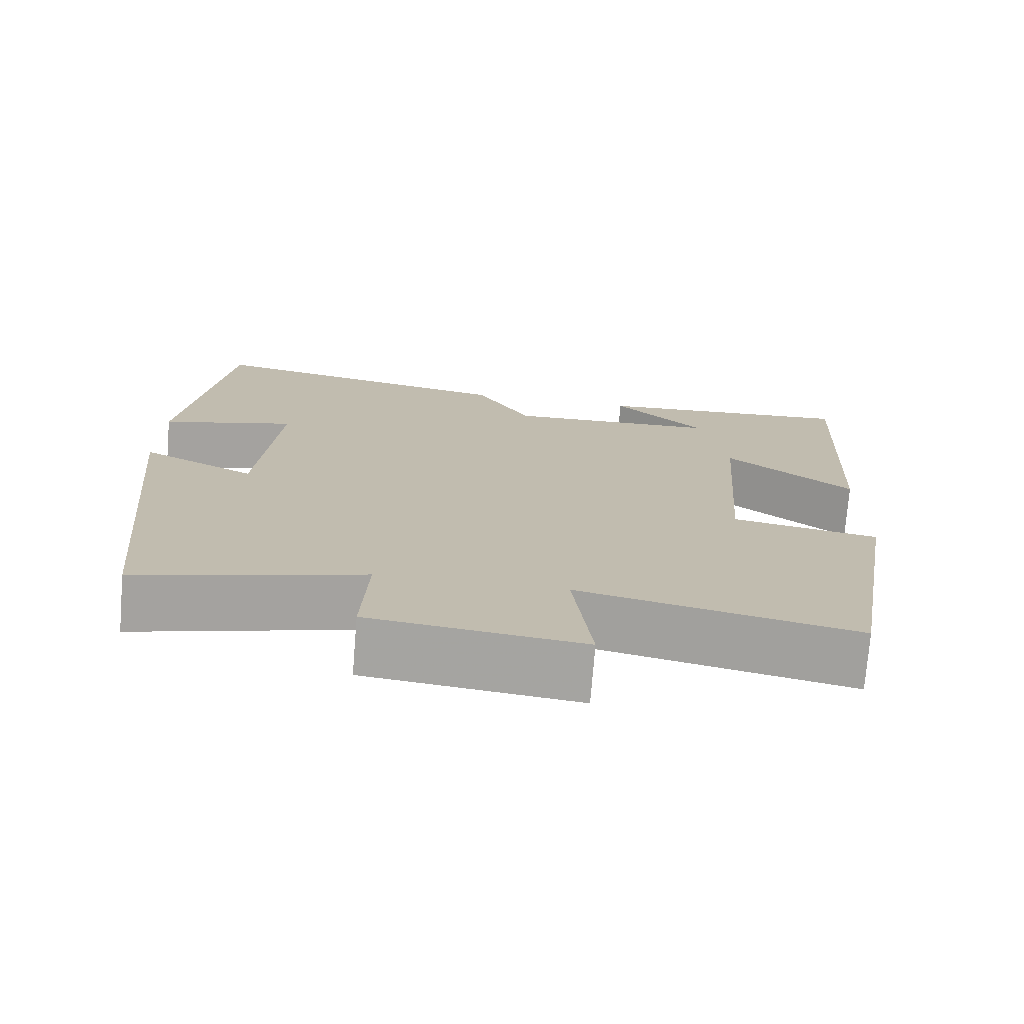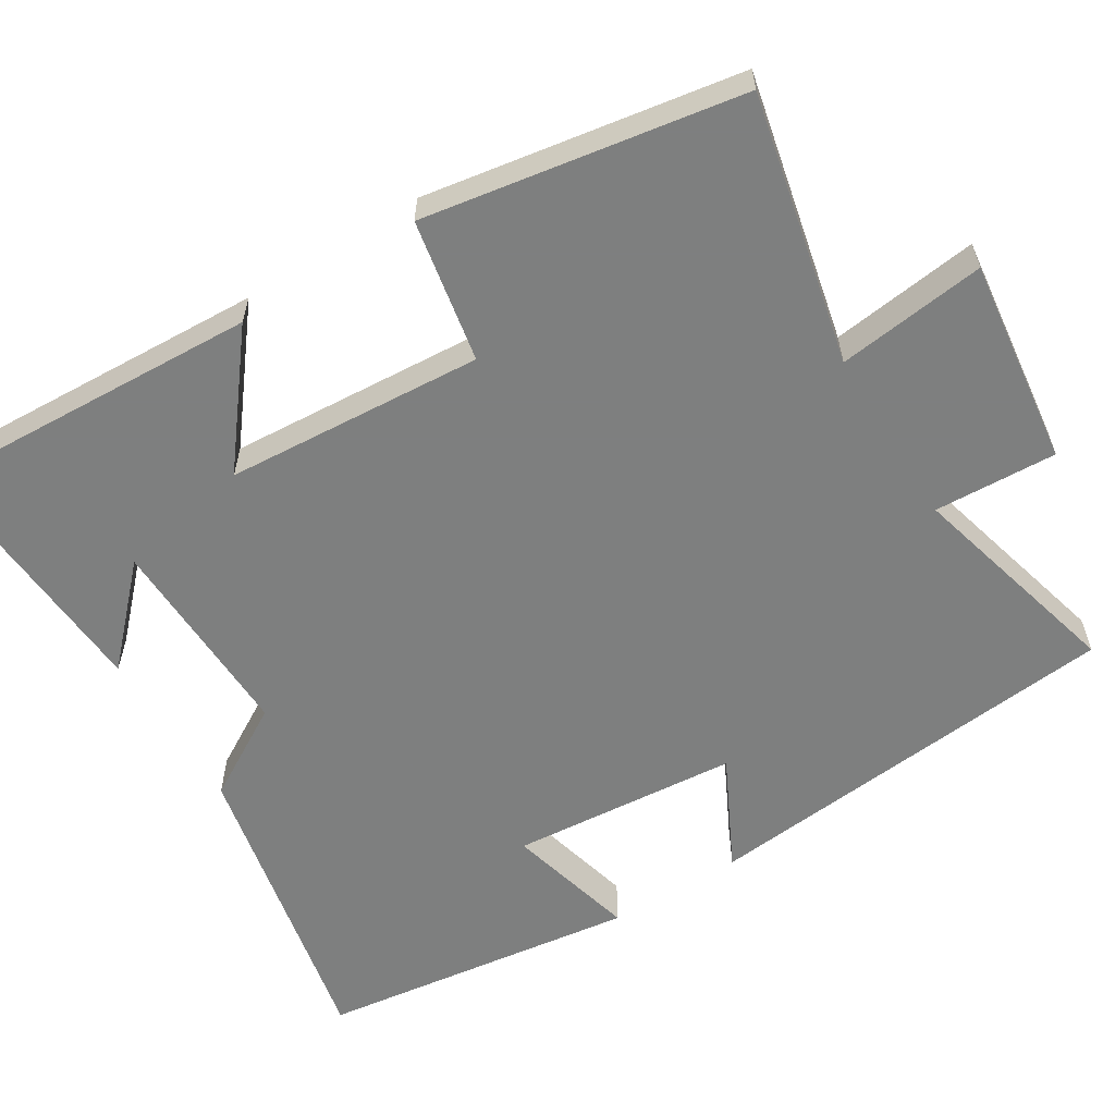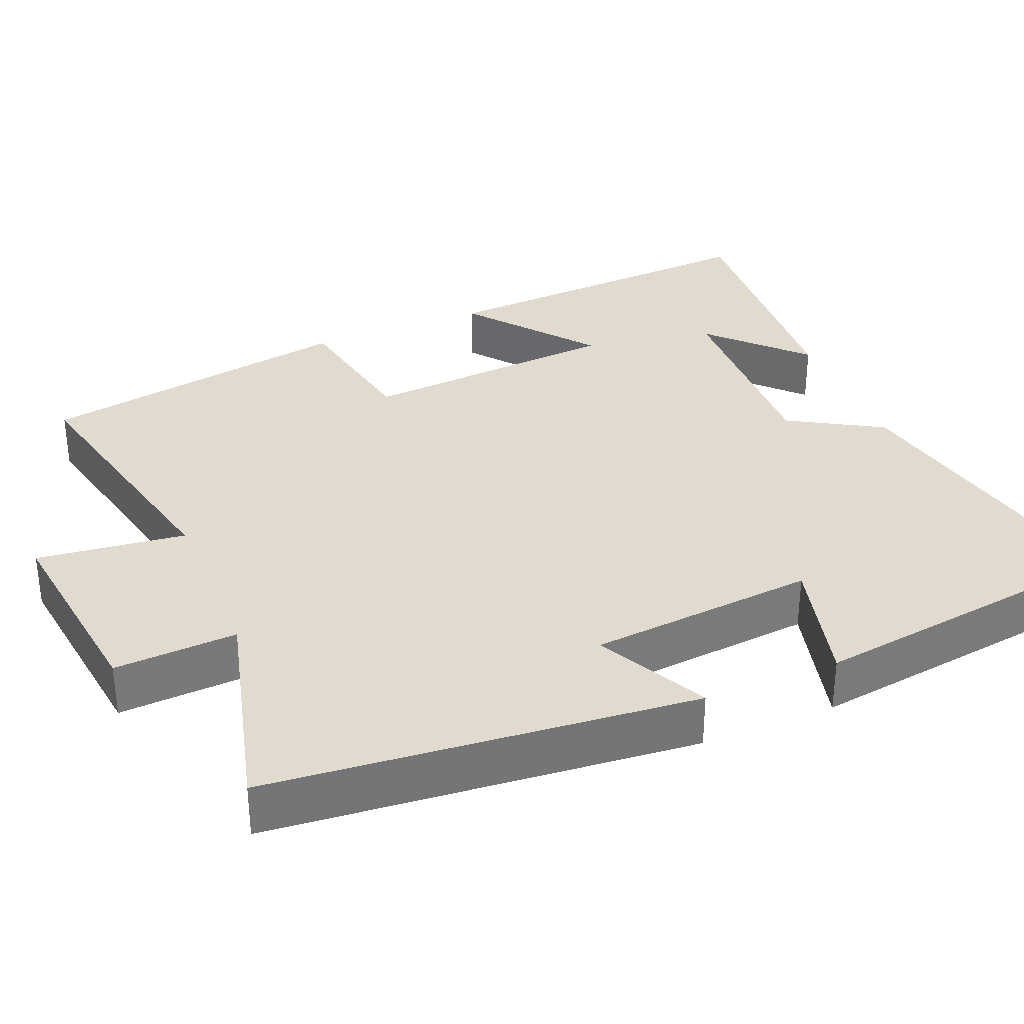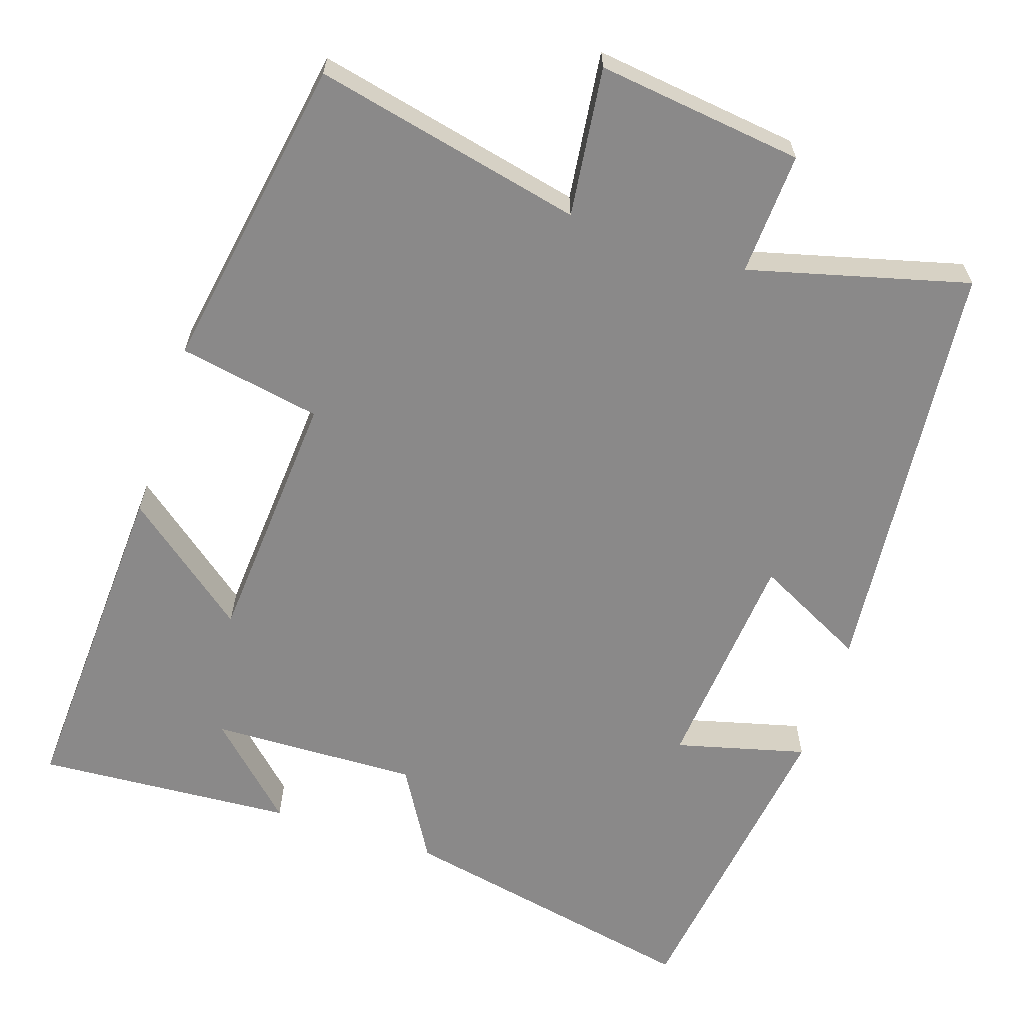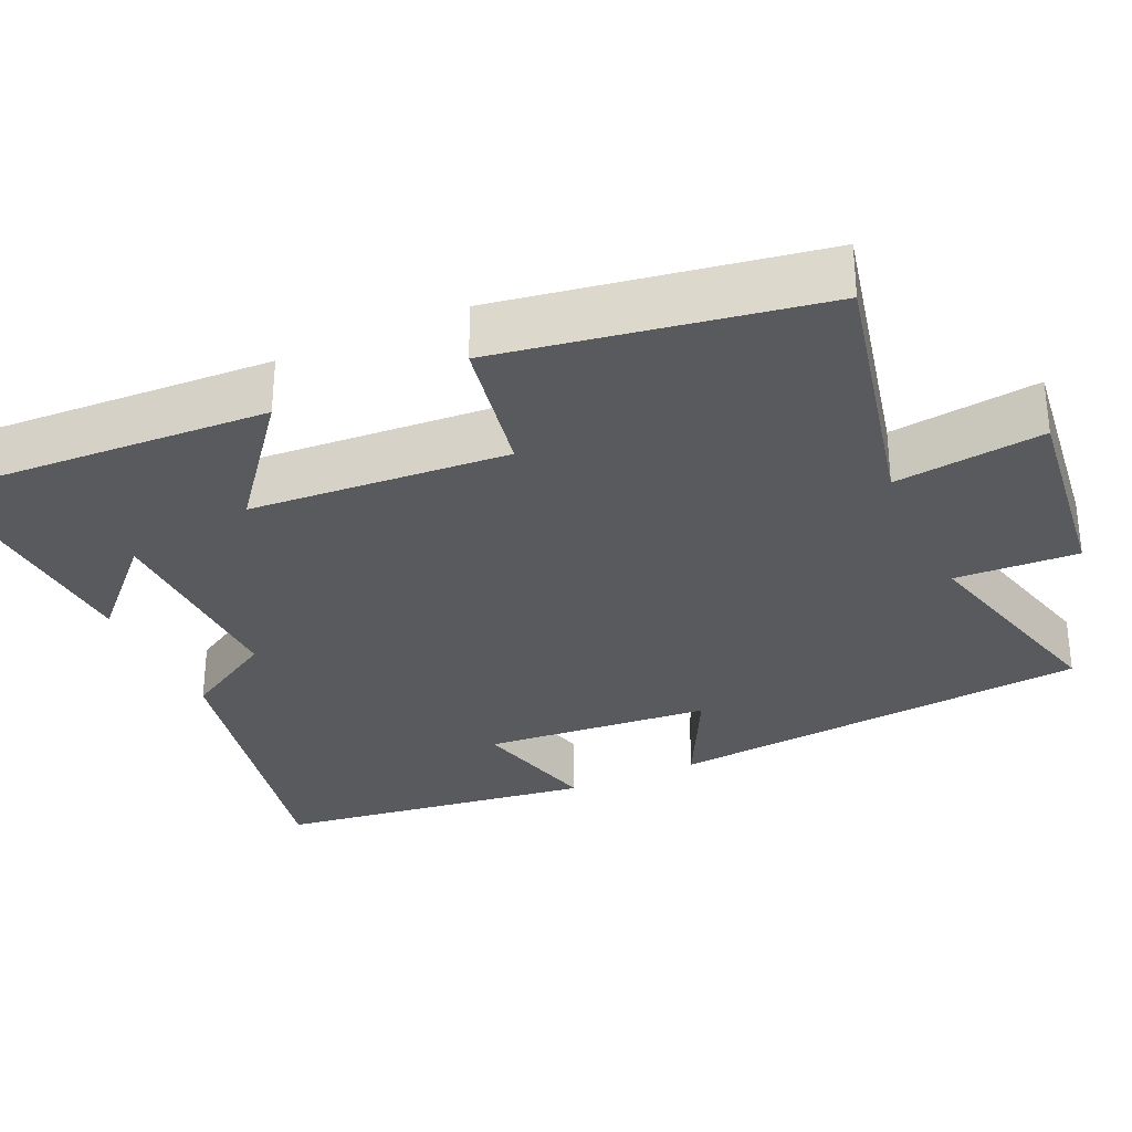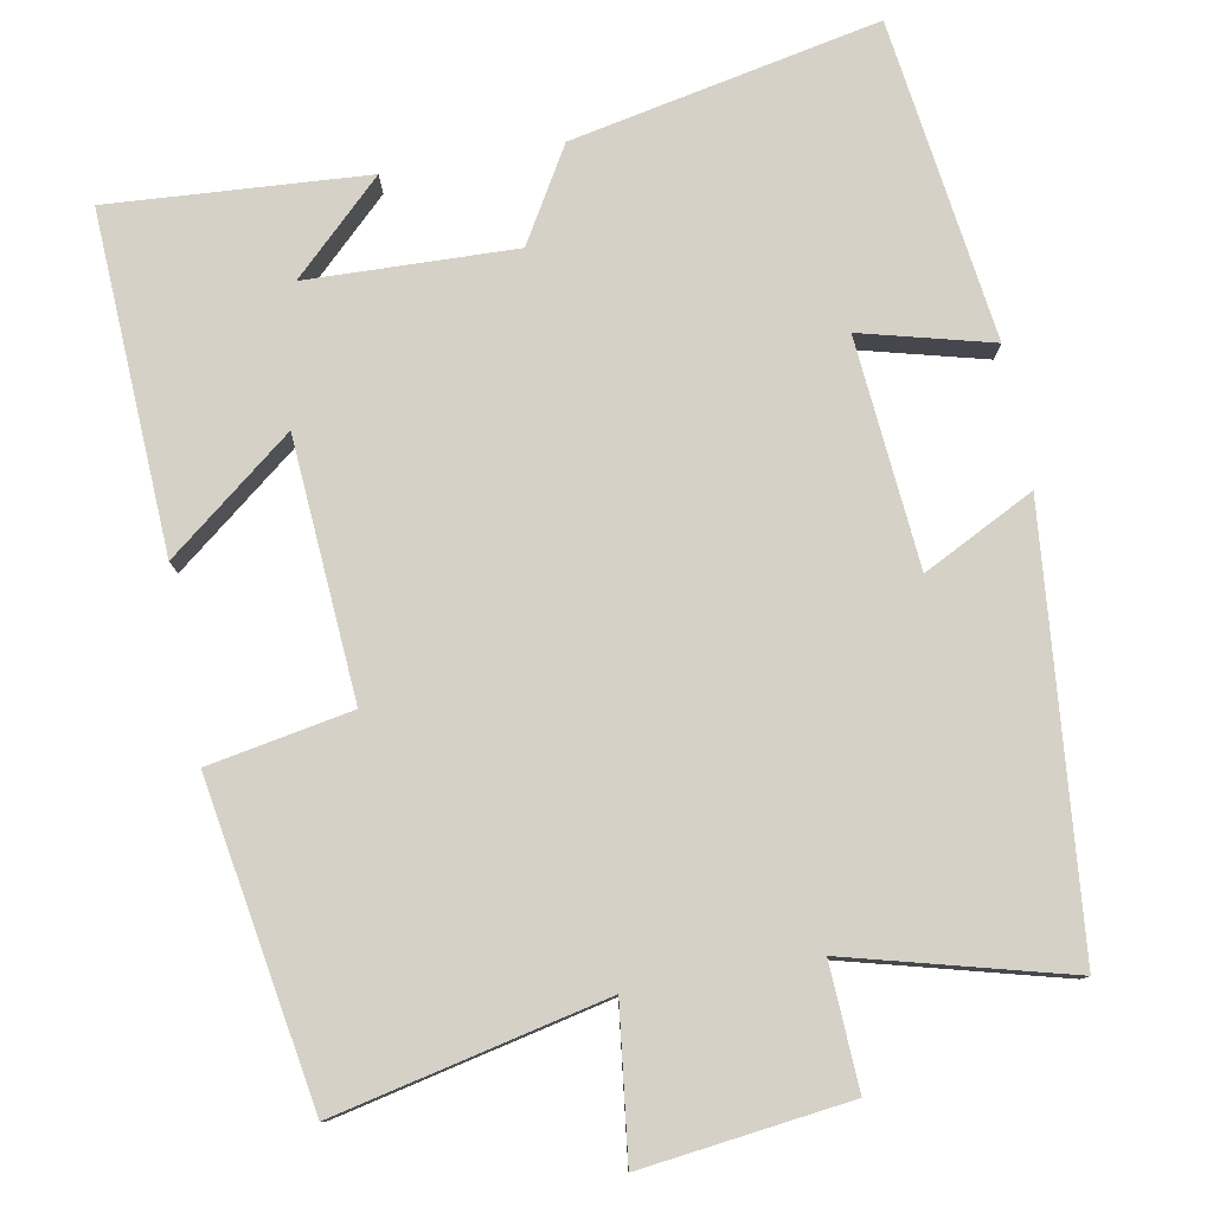
<metadata>
{"format":"obj","ext":"obj","renderer":"f3d","projection":"perspective","resolution":1024,"background":"white","views":[{"elev":-74.1,"azim":-4.6,"up":"+Z"},{"elev":-59.6,"azim":121.8,"up":"+Y"},{"elev":33.7,"azim":-112.6,"up":"+Y"},{"elev":-63.3,"azim":161.8,"up":"+Y"},{"elev":-31.1,"azim":114.5,"up":"+Y"},{"elev":79.2,"azim":169.7,"up":"+Y"}]}
</metadata>
<code>
v 0.522 0.07 0.522
v 0.5 0.07 0.08
v 0.337 0.07 0.209
v 0.313 0.07 -0.129
v 0.5 0.07 -0.164
v 0.43 0.07 -0.579
v 0.078 0.07 -0.5
v 0.102 0.07 -0.695
v -0.168 0.07 -0.661
v -0.16 0.07 -0.5
v -0.447 0.07 -0.575
v -0.5 0.07 -0.016
v -0.355 0.07 -0.09
v -0.329 0.07 0.208
v -0.5 0.07 0.164
v -0.443 0.07 0.583
v -0.041 0.07 0.5
v 0.03 0.07 0.379
v 0.302 0.07 0.387
v 0.185 0.07 0.5
v 0.522 0 0.522
v 0.5 0 0.08
v 0.337 0 0.209
v 0.313 0 -0.129
v 0.5 0 -0.164
v 0.43 0 -0.579
v 0.078 0 -0.5
v 0.102 0 -0.695
v -0.168 0 -0.661
v -0.16 0 -0.5
v -0.447 0 -0.575
v -0.5 0 -0.016
v -0.355 0 -0.09
v -0.329 0 0.208
v -0.5 0 0.164
v -0.443 0 0.583
v -0.041 0 0.5
v 0.03 0 0.379
v 0.302 0 0.387
v 0.185 0 0.5
f 19 20 1
f 15 16 17 18
f 14 15 18 19
f 13 14 19
f 10 11 12 13
f 10 13 19 1
f 7 8 9 10
f 4 5 6 7
f 3 4 7 10
f 1 2 3
f 1 3 10
f 21 40 39
f 38 37 36 35
f 39 38 35 34
f 39 34 33
f 33 32 31 30
f 21 39 33 30
f 30 29 28 27
f 27 26 25 24
f 30 27 24 23
f 23 22 21
f 30 23 21
f 1 21 22 2
f 2 22 23 3
f 3 23 24 4
f 4 24 25 5
f 5 25 26 6
f 6 26 27 7
f 7 27 28 8
f 8 28 29 9
f 9 29 30 10
f 10 30 31 11
f 11 31 32 12
f 12 32 33 13
f 13 33 34 14
f 14 34 35 15
f 15 35 36 16
f 16 36 37 17
f 17 37 38 18
f 18 38 39 19
f 19 39 40 20
f 20 40 21 1

</code>
